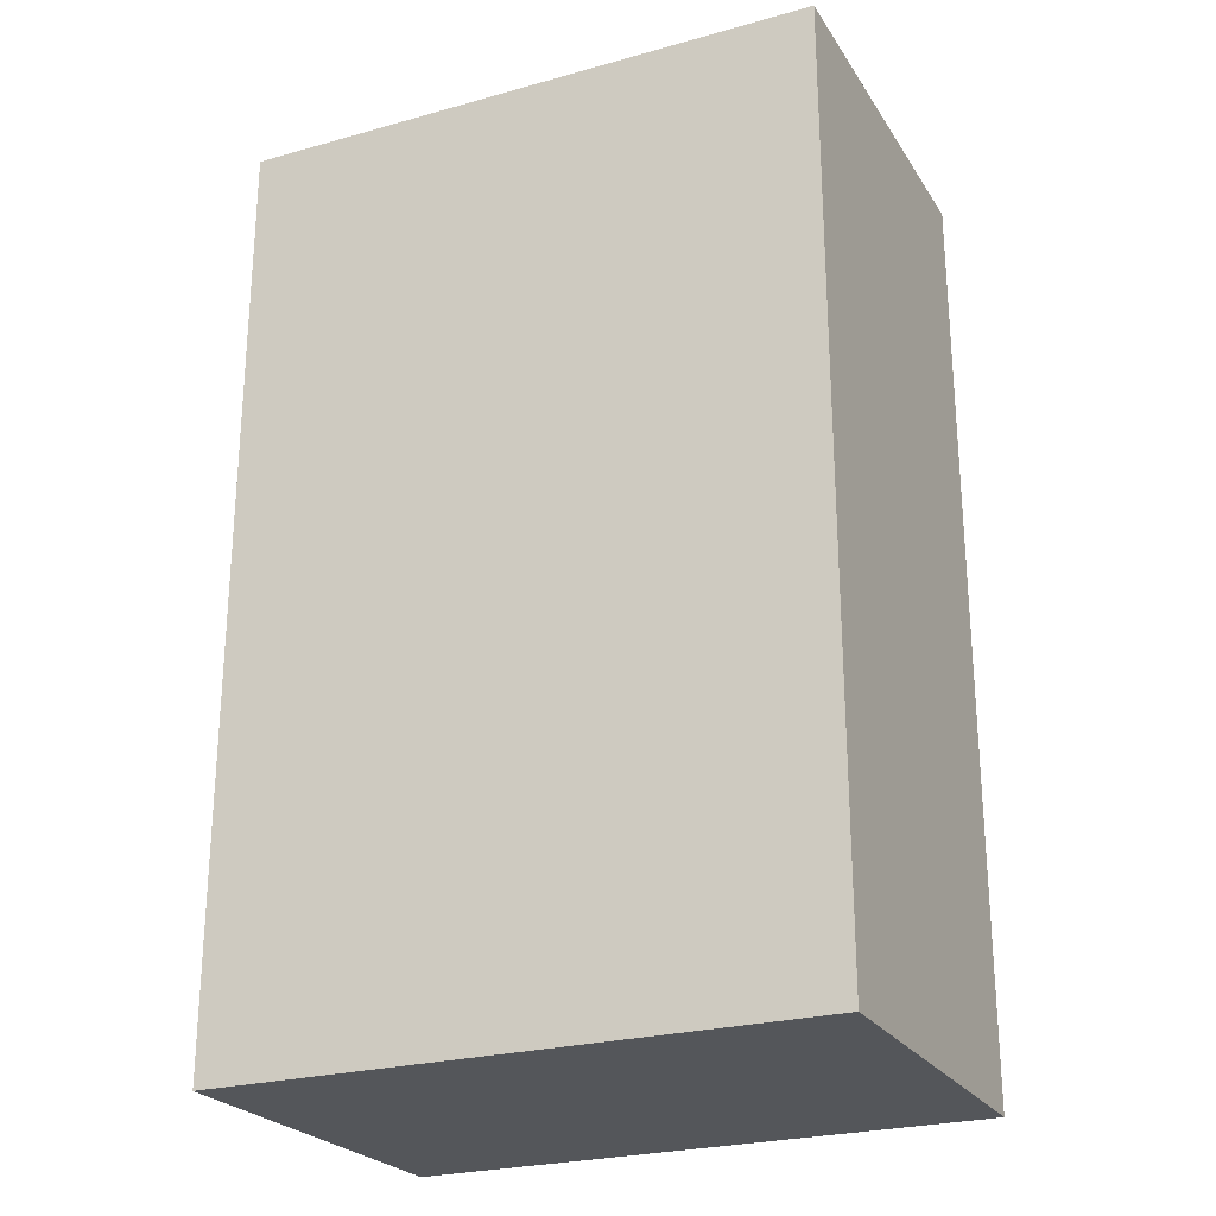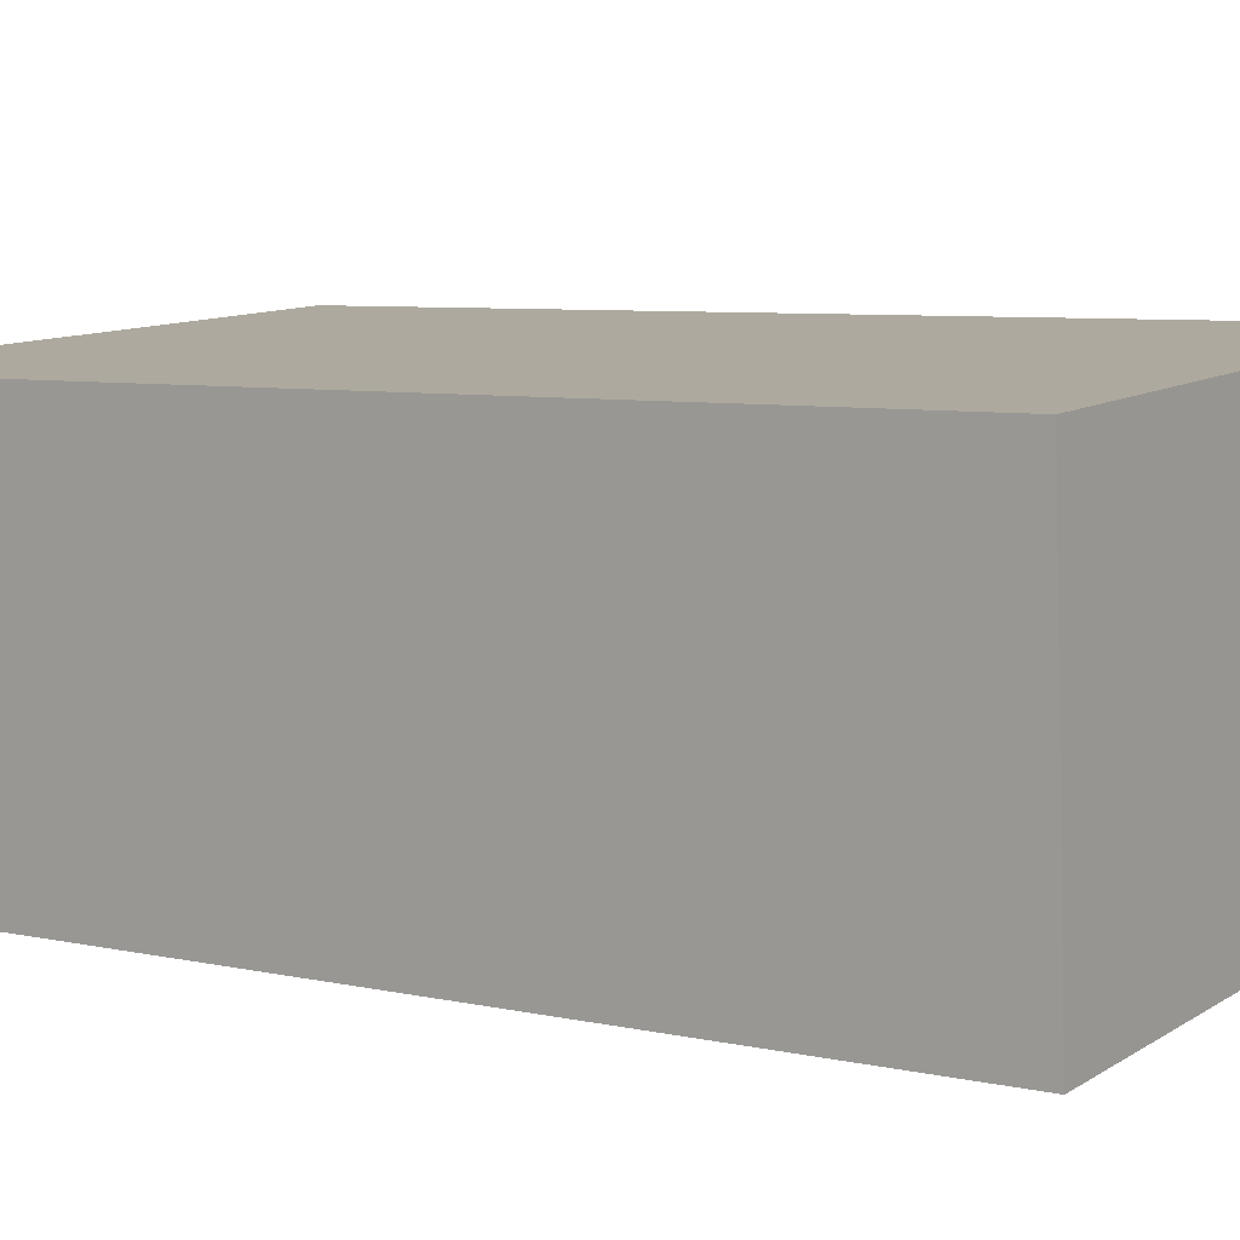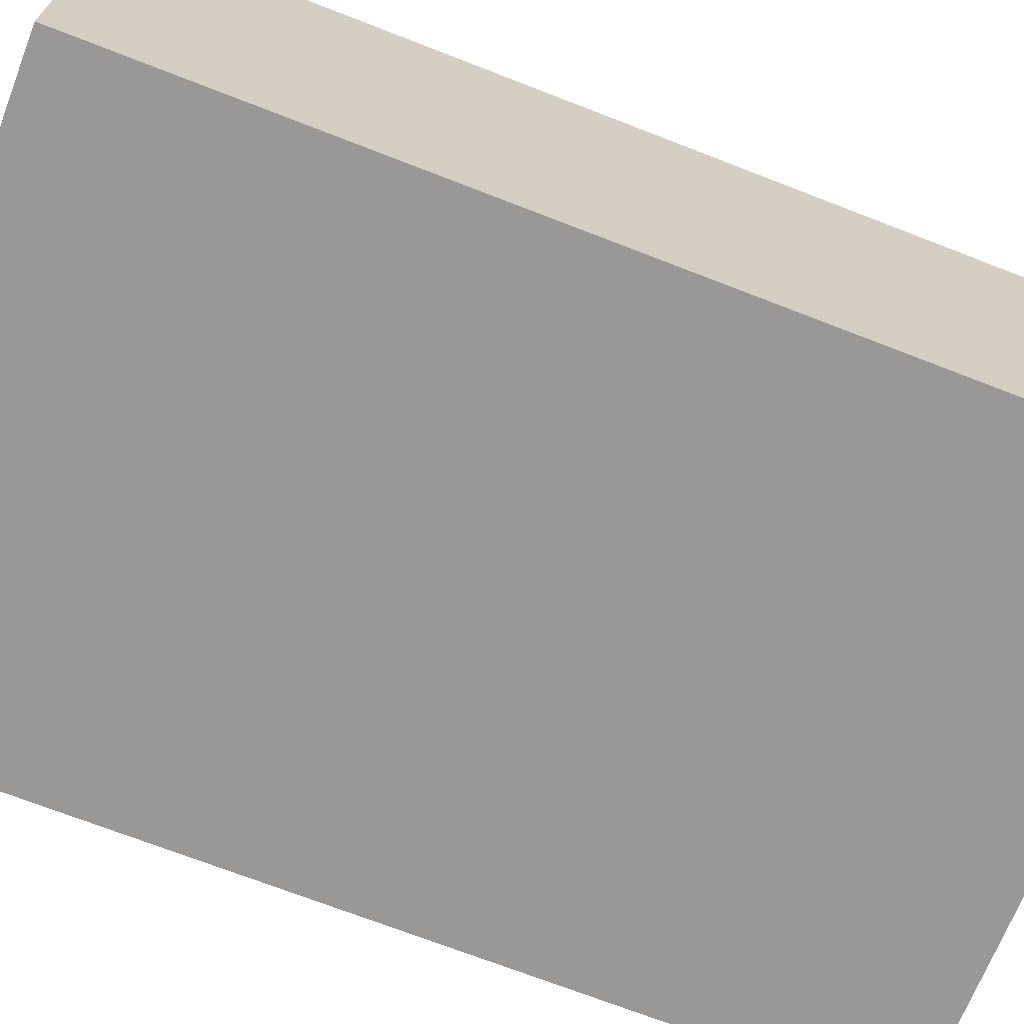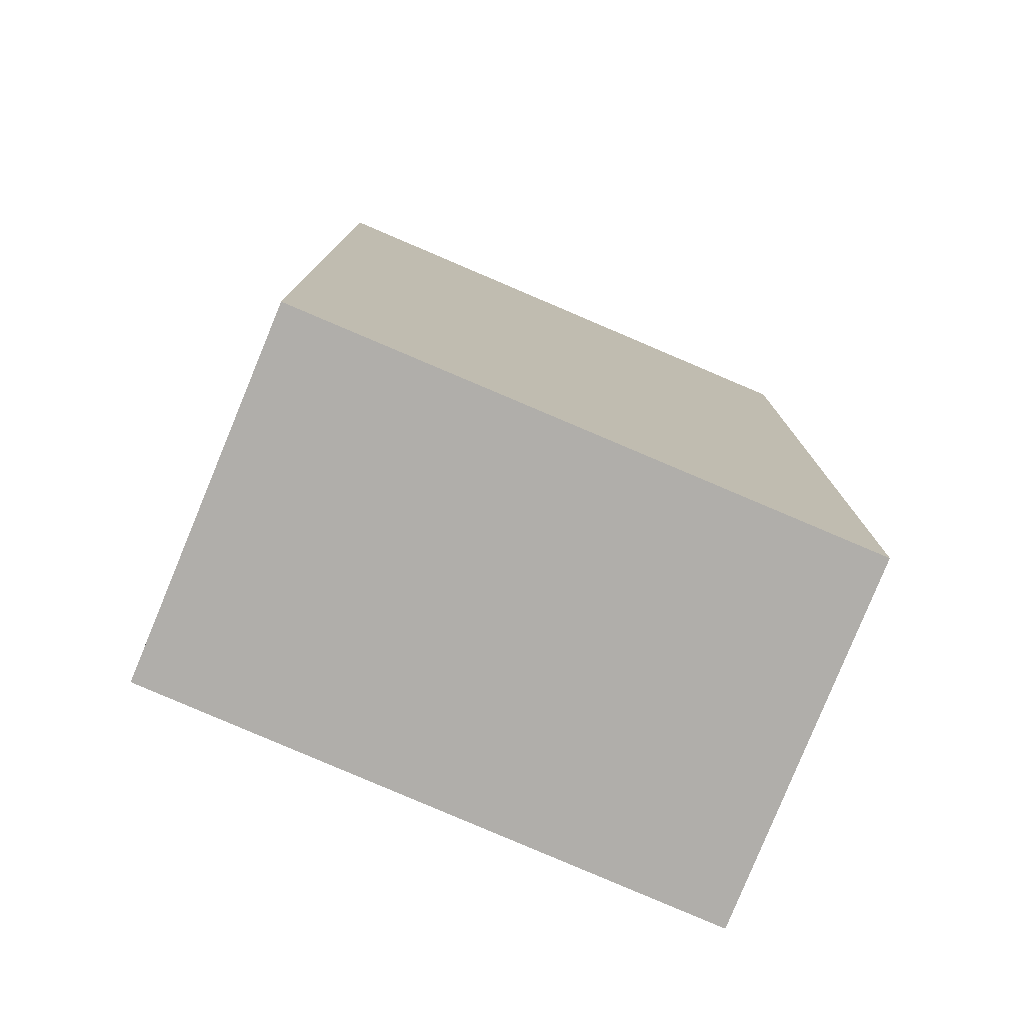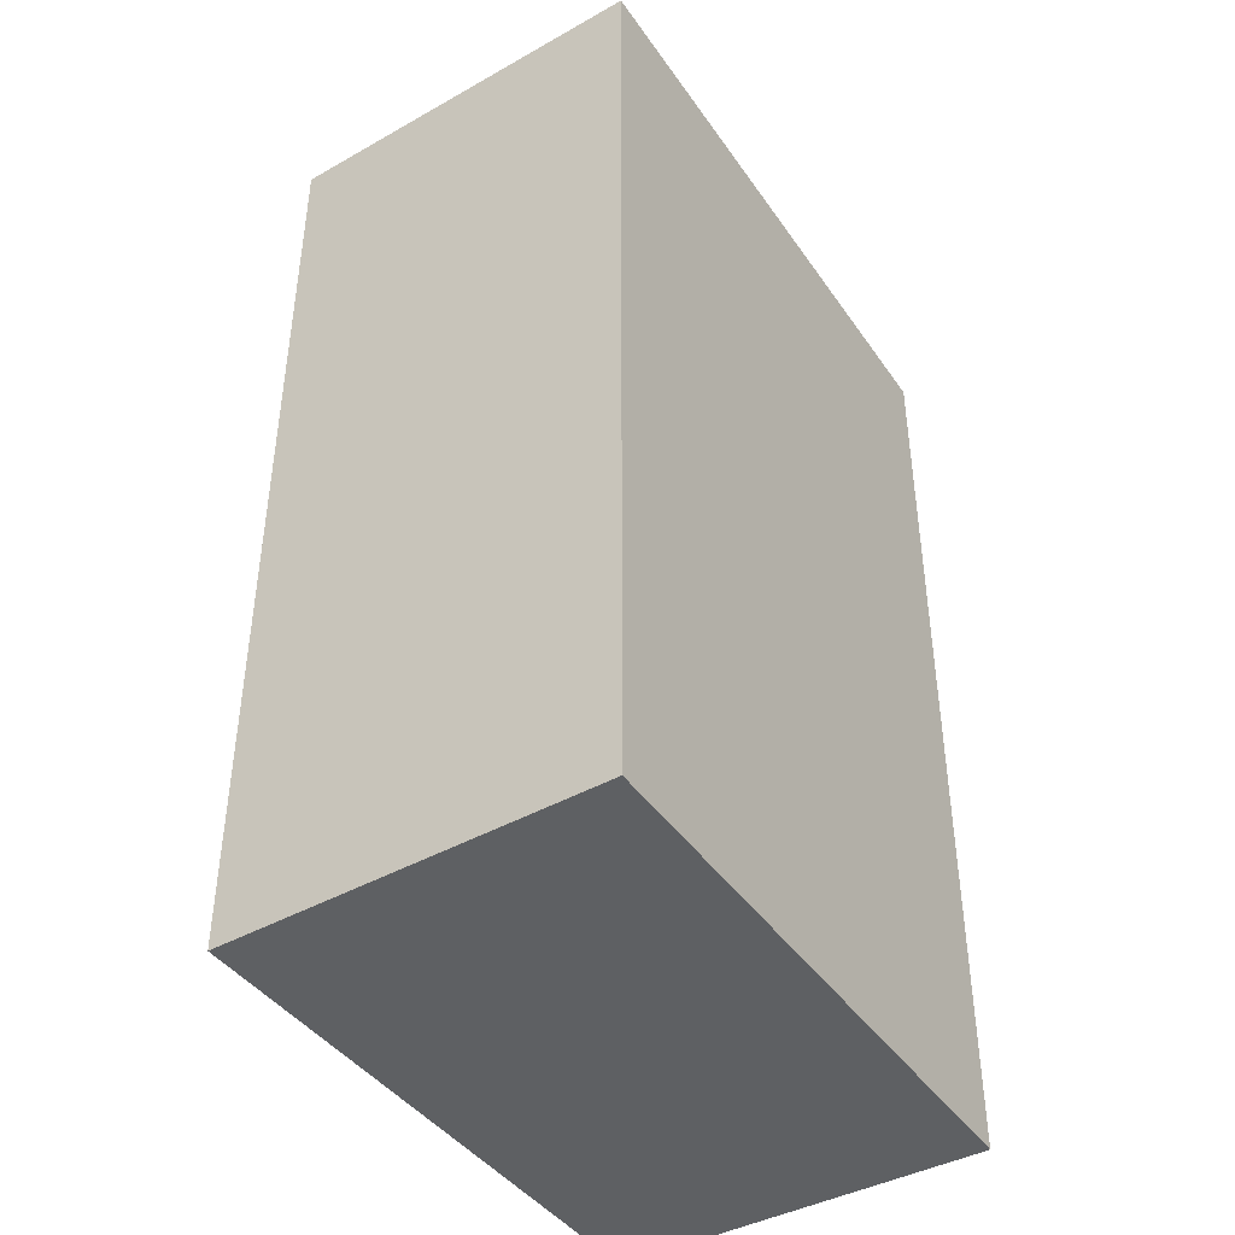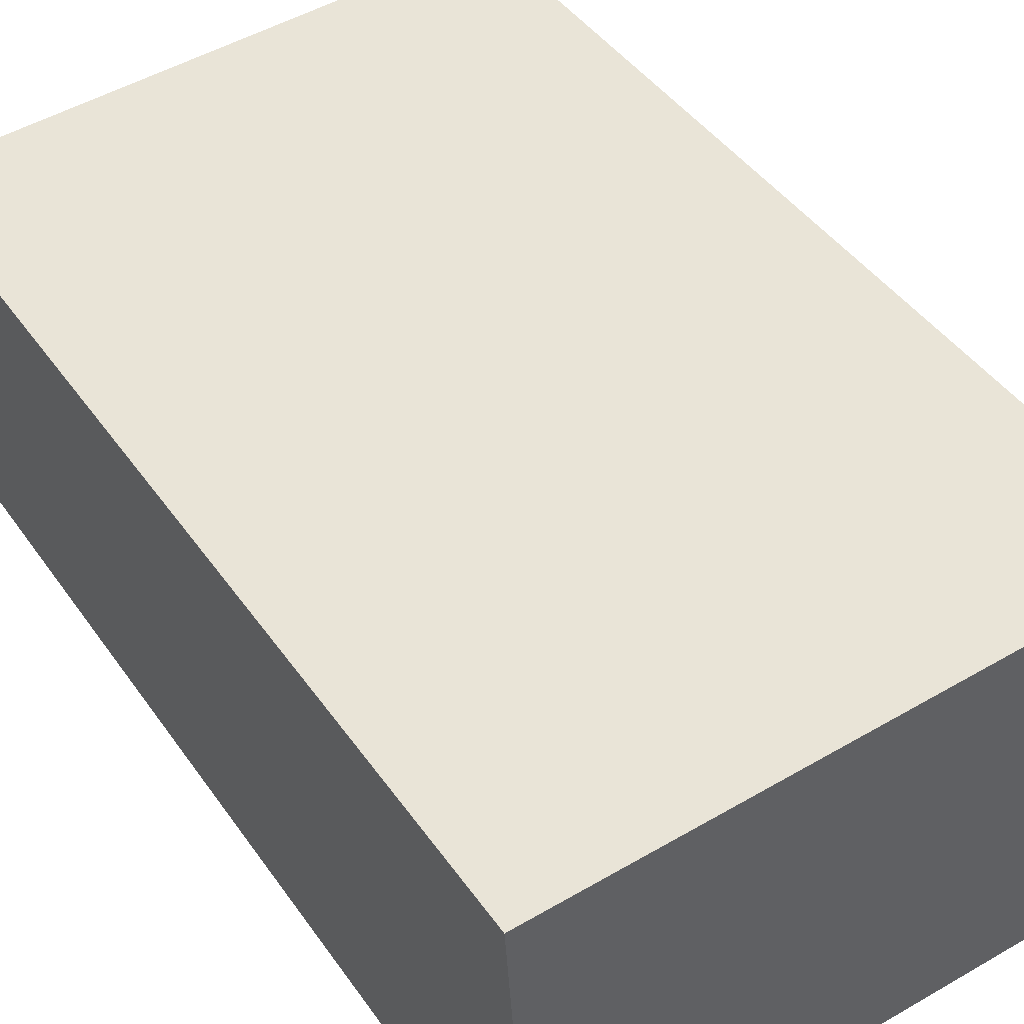
<metadata>
{"format":"obj","ext":"obj","renderer":"f3d","projection":"perspective","resolution":1024,"background":"white","views":[{"elev":-25.1,"azim":-158.3,"up":"+Y"},{"elev":6.7,"azim":-57.0,"up":"+Z"},{"elev":-71.3,"azim":-111.2,"up":"+Z"},{"elev":-77.9,"azim":-26.3,"up":"+Y"},{"elev":-42.5,"azim":119.2,"up":"+Y"},{"elev":44.0,"azim":-32.5,"up":"+Z"}]}
</metadata>
<code>
v  0.113 4.592 -1.804
v  2.827 4.592 0.159
v  2.981 4.592 -1.674
v  0 4.592 2.812e-16
v  2.827 -9.736e-18 0.159
v  2.981 1.025e-16 -1.674
v  0.113 1.105e-16 -1.804
v  0 0 0
g defaultobject
f 1 2 3
f 2 1 4
f 5 3 2
f 3 5 6
f 6 1 3
f 1 6 7
f 7 4 1
f 4 7 8
f 8 2 4
f 2 8 5
f 5 7 6
f 7 5 8

</code>
